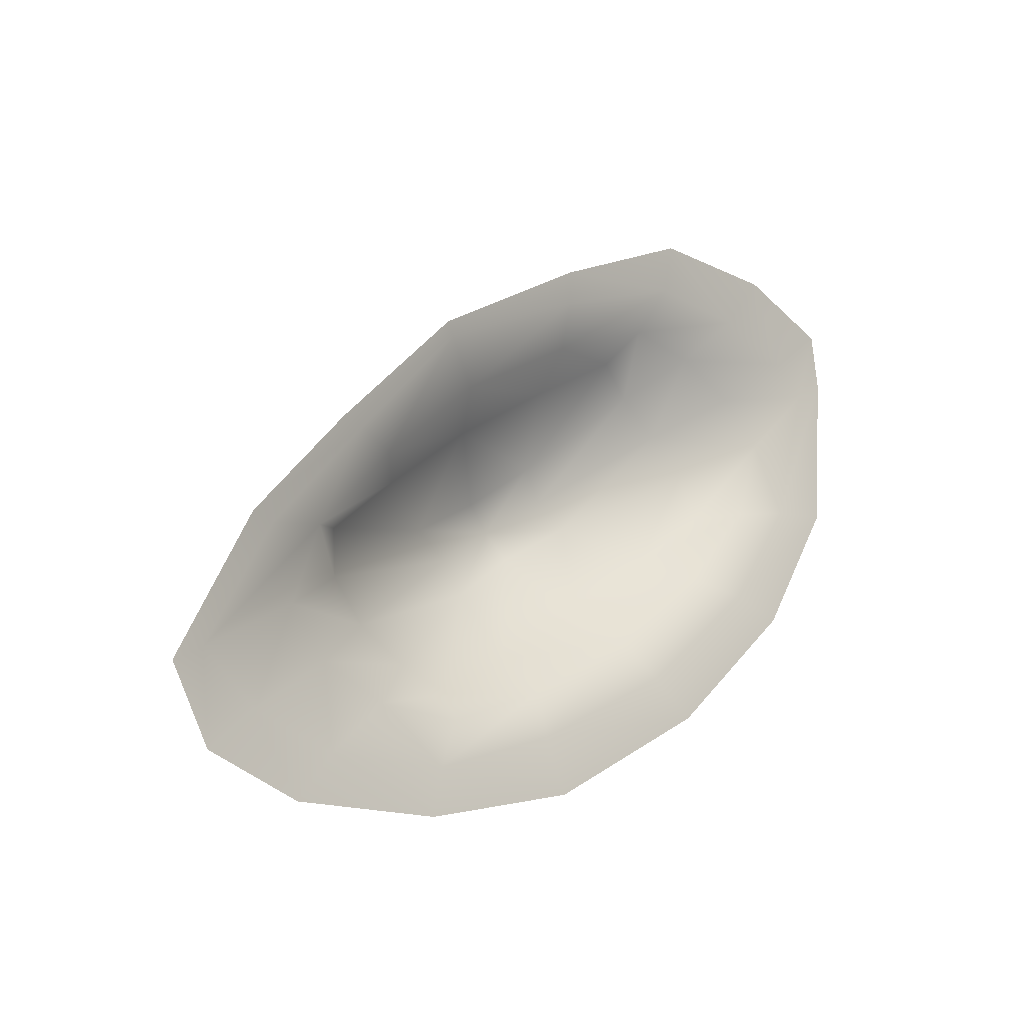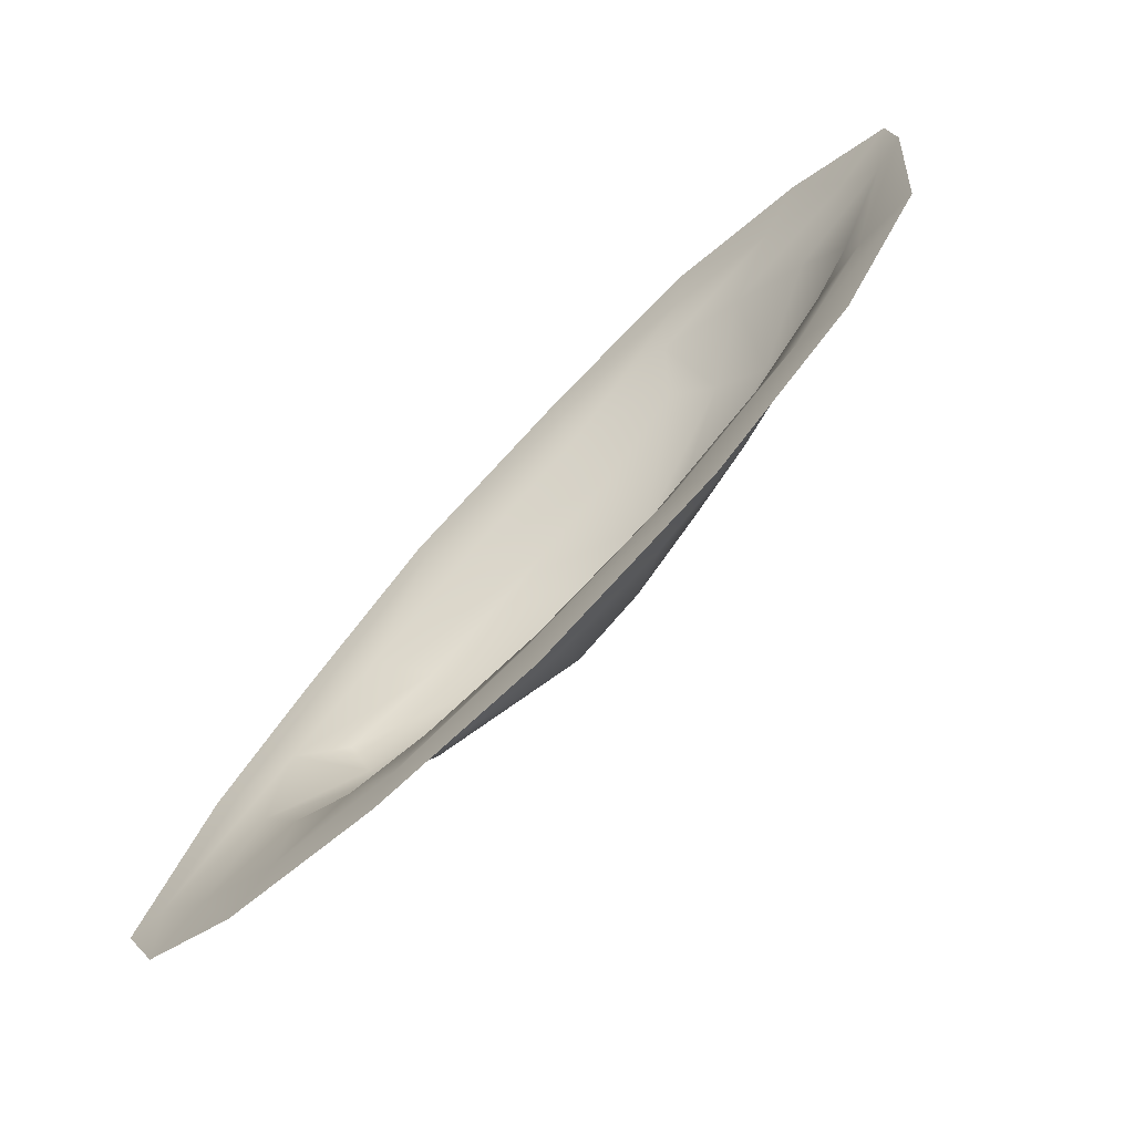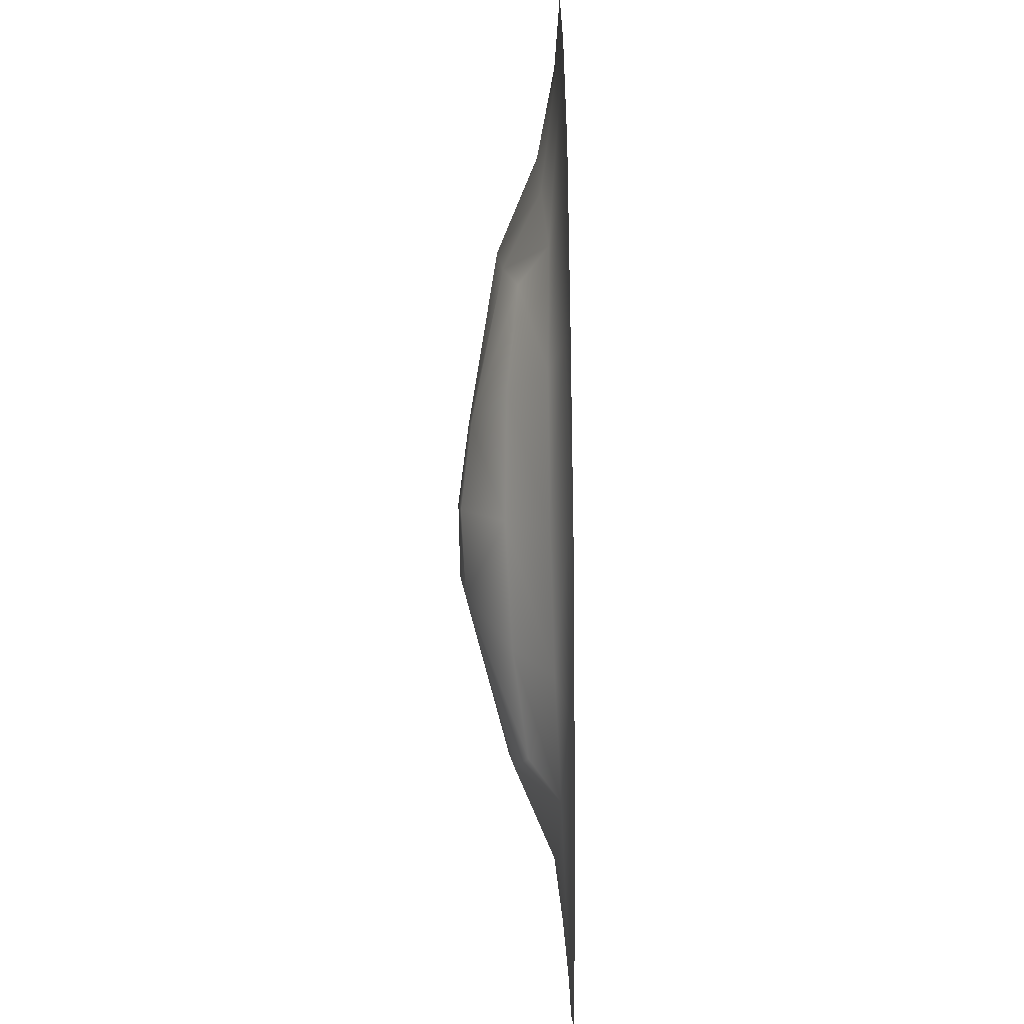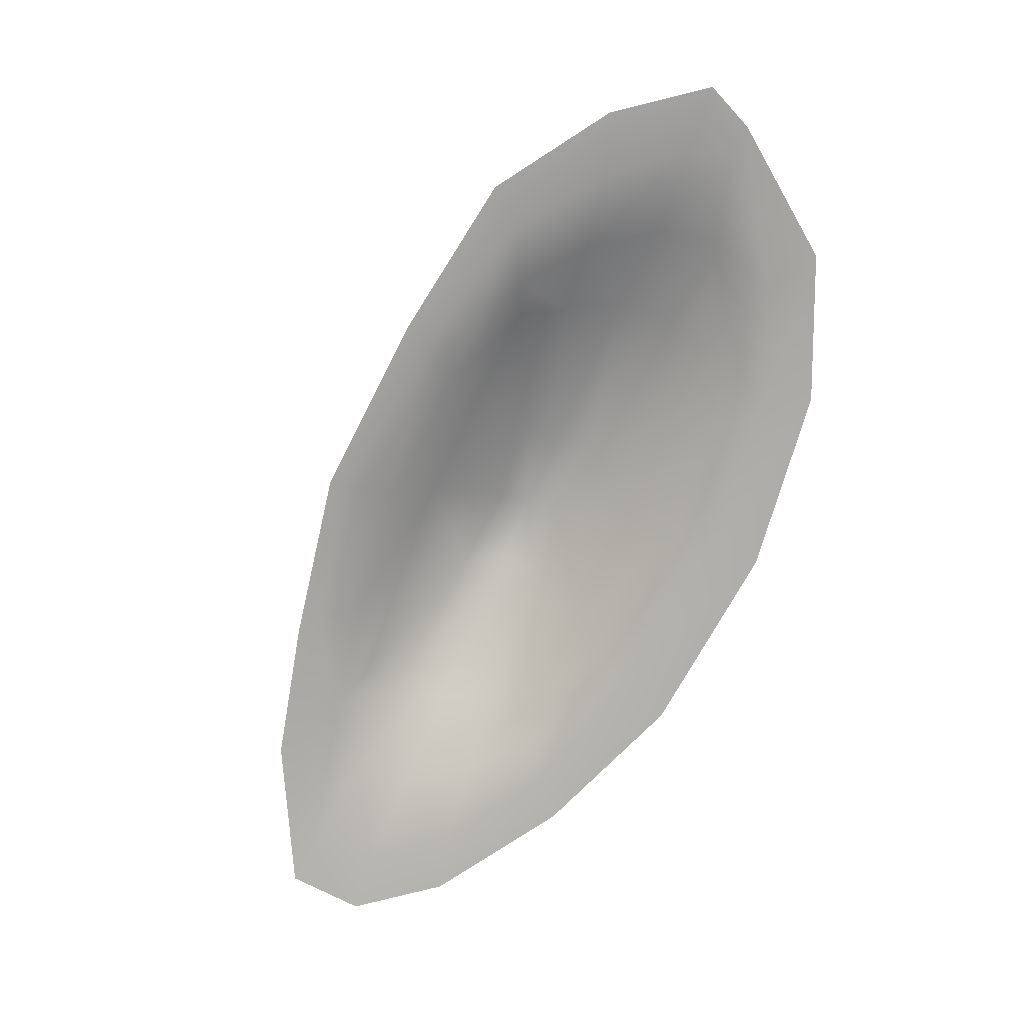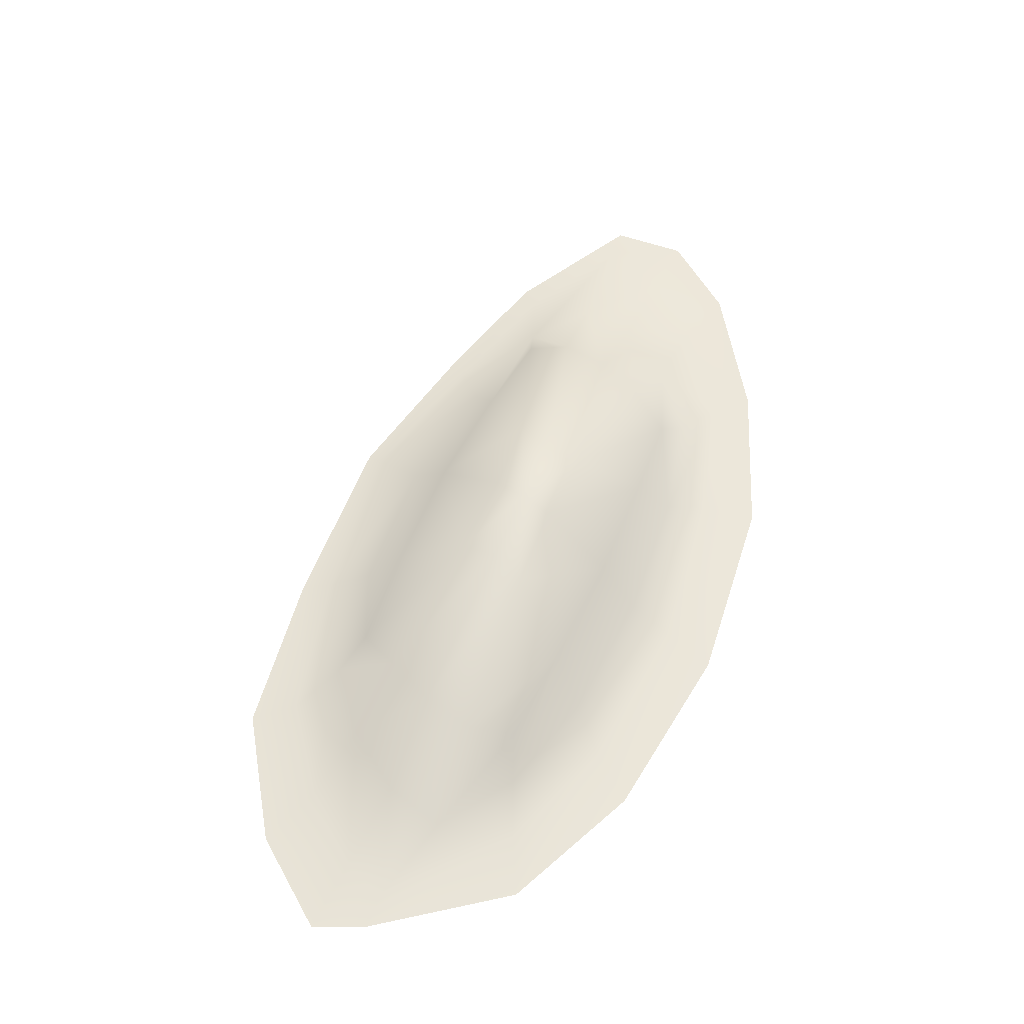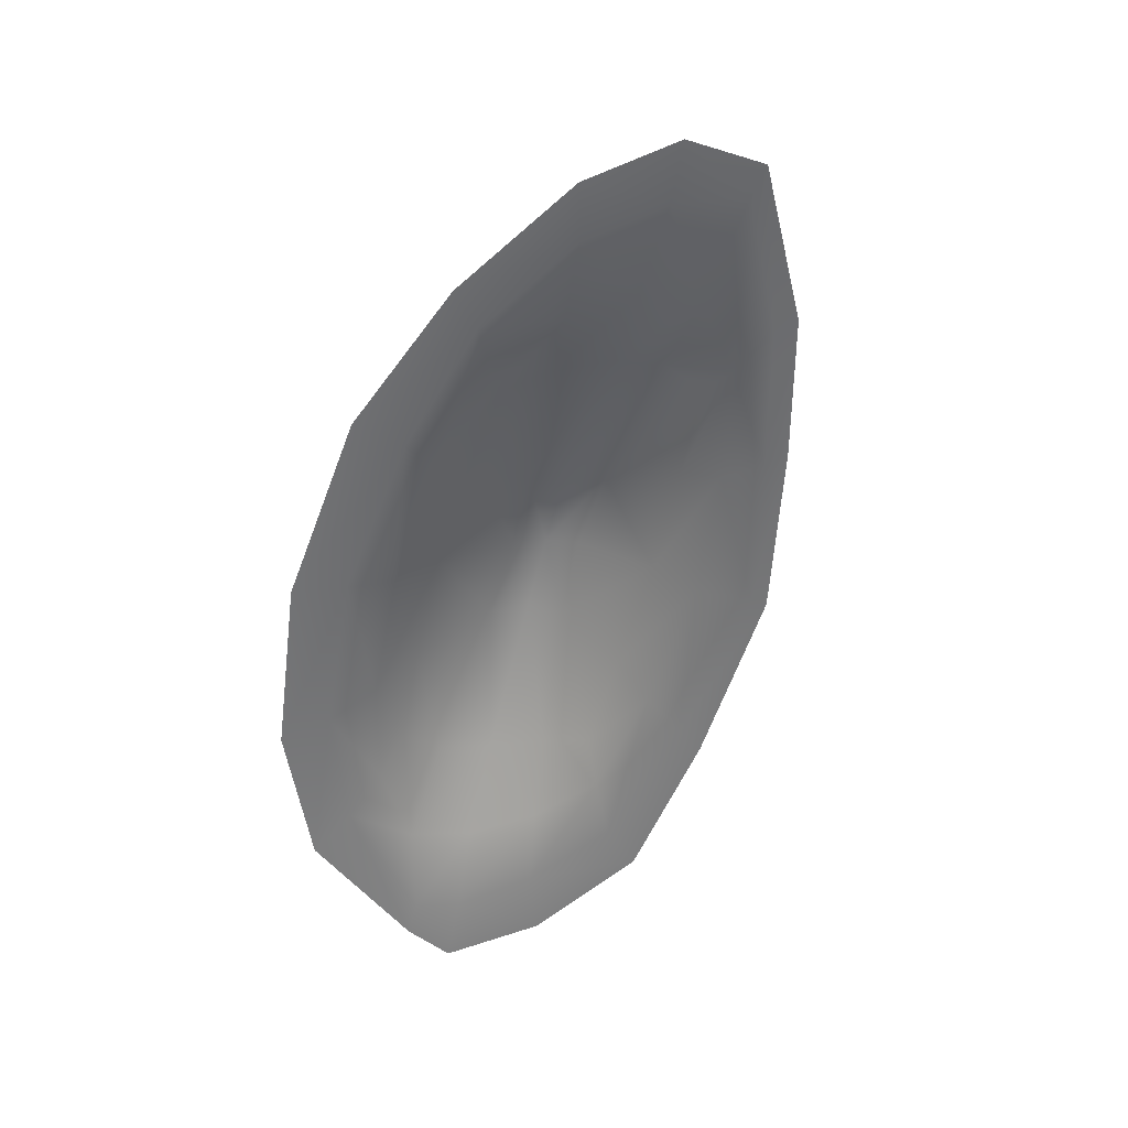
<metadata>
{"format":"obj","ext":"obj","renderer":"f3d","projection":"perspective","resolution":1024,"background":"white","views":[{"elev":-14.4,"azim":-45.9,"up":"+Z"},{"elev":-64.7,"azim":40.6,"up":"+Z"},{"elev":53.8,"azim":-90.7,"up":"+Z"},{"elev":-76.5,"azim":33.7,"up":"+Y"},{"elev":55.6,"azim":81.0,"up":"+Y"},{"elev":-56.5,"azim":-137.1,"up":"+Y"}]}
</metadata>
<code>
g rockO003_geo
v -3.493 0.03773 -0.8263
v -3.743 -4.578e-07 -0.7722
v -4.534 -7.248e-07 -2.176
v -4.202 0.03614 -2.019
v -2.898 0.1075 -0.7236
v -4.142 -7.248e-07 -2.87
v -2.479 0.03958 0.2506
v -2.738 -2.289e-07 0.2921
v -3.626 0.03645 -2.472
v -3.168 -5.341e-07 -3.211
v -1.329 0.04169 1.412
v -1.433 7.105e-17 1.526
v -2.029 0.162 0.1256
v 0.3444 0.04408 2.183
v 0.3064 2.67e-07 2.496
v -3.166 0.1407 -1.48
v -2.761 0.0372 -2.758
v -1.566 -4.196e-07 -3.215
v -0.9356 0.1961 1.02
v 1.87 0.04617 2.722
v 1.923 4.959e-07 3.215
v -2.757 0.1639 -1.934
v -1.44 0.03866 -2.752
v 0.1659 -1.526e-07 -2.865
v 0.3804 0.194 1.735
v 2.971 0.04715 2.638
v 3.39 6.866e-07 3.189
v -2.079 0.1523 -2.226
v -0.03144 0.0405 -2.328
v 2.049 1.907e-07 -1.916
v 1.563 0.1678 2.202
v 3.85 0.04756 2.362
v 4.446 7.629e-07 2.805
v 1.607 0.04286 -1.55
v 3.549 4.578e-07 -0.6664
v 2.399 0.2224 2.098
v 4.232 0.04768 2.054
v 4.534 7.248e-07 2.245
v 2.995 0.04515 -0.4829
v 4.427 6.104e-07 0.6564
v 3.805 0.0468 0.5972
v 3.128 0.2517 1.807
v 3.618 0.2318 1.364
v 3.224 0.1752 0.4996
v 2.438 0.2038 -0.3446
v 2.333 0.6625 1.29
v 1.274 0.2071 -1.197
v 1.811 0.6088 1.606
v -0.02571 0.1744 -1.877
v 1.362 0.4649 1.864
v 0.4566 0.5851 1.354
v 0.6297 0.9363 0.6428
v -0.6235 0.6134 0.7057
v 0.8353 0.9726 0.3274
v 0.1747 1.081 -0.09646
v 1.179 0.9426 0.1015
v -1.179 0.1217 -2.287
v -0.9907 0.4296 -1.978
v -1.628 0.5573 -0.007997
v -0.079 1.047 0.1492
v -0.8356 1.006 -0.2569
v -2.47 0.4127 -0.6316
v -2.328 0.5458 -1.044
v -0.4434 1.068 -0.4919
v -1.948 0.596 -1.43
v -0.2555 1.005 -0.8214
v -1.456 0.5574 -1.747
v 0.4113 1.034 -0.3479
v -0.09444 0.5704 -1.508
v 0.973 0.6225 -0.8897
v 1.997 0.5947 -0.1923
v 2.722 0.6176 0.8917
v 2.811 0.4734 0.4243
g rockO003_geo_0
f 3 2 1
f 4 3 1
f 4 1 5
f 6 3 4
f 1 2 7
f 1 7 5
f 2 8 7
f 9 6 4
f 10 6 9
f 7 8 11
f 8 12 11
f 7 13 5
f 7 11 13
f 11 12 14
f 12 15 14
f 16 4 5
f 9 4 16
f 17 10 9
f 18 10 17
f 11 19 13
f 11 14 19
f 14 15 20
f 15 21 20
f 22 9 16
f 17 9 22
f 23 18 17
f 24 18 23
f 14 25 19
f 14 20 25
f 20 21 26
f 21 27 26
f 28 17 22
f 23 17 28
f 29 24 23
f 30 24 29
f 20 31 25
f 20 26 31
f 26 27 32
f 27 33 32
f 34 30 29
f 35 30 34
f 26 36 31
f 26 32 36
f 32 33 37
f 33 38 37
f 39 35 34
f 40 35 39
f 38 40 41
f 37 38 41
f 41 40 39
f 32 37 42
f 32 42 36
f 37 41 43
f 37 43 42
f 41 39 44
f 41 44 43
f 39 34 45
f 39 45 44
f 42 46 36
f 42 43 46
f 34 47 45
f 34 29 47
f 46 48 36
f 36 48 31
f 29 49 47
f 29 23 49
f 48 50 31
f 31 50 25
f 50 51 25
f 19 25 51
f 50 48 52
f 51 50 52
f 53 19 51
f 53 51 52
f 19 53 13
f 48 46 54
f 52 48 54
f 52 54 55
f 54 46 56
f 55 54 56
f 23 57 49
f 57 23 28
f 57 58 49
f 58 57 28
f 53 59 13
f 5 13 59
f 60 53 52
f 60 52 55
f 53 60 61
f 59 53 61
f 61 60 55
f 62 5 59
f 62 59 61
f 62 63 5
f 63 62 61
f 63 16 5
f 63 61 64
f 64 61 55
f 63 65 16
f 65 63 64
f 65 22 16
f 64 55 66
f 65 64 66
f 65 67 22
f 67 65 66
f 67 28 22
f 67 58 28
f 67 66 58
f 55 68 66
f 68 55 56
f 66 69 58
f 66 68 69
f 58 69 49
f 47 49 69
f 68 70 69
f 70 47 69
f 68 56 70
f 47 70 45
f 70 71 45
f 56 71 70
f 45 71 44
f 56 72 71
f 46 72 56
f 43 72 46
f 44 73 43
f 71 73 44
f 73 72 43
f 72 73 71

</code>
